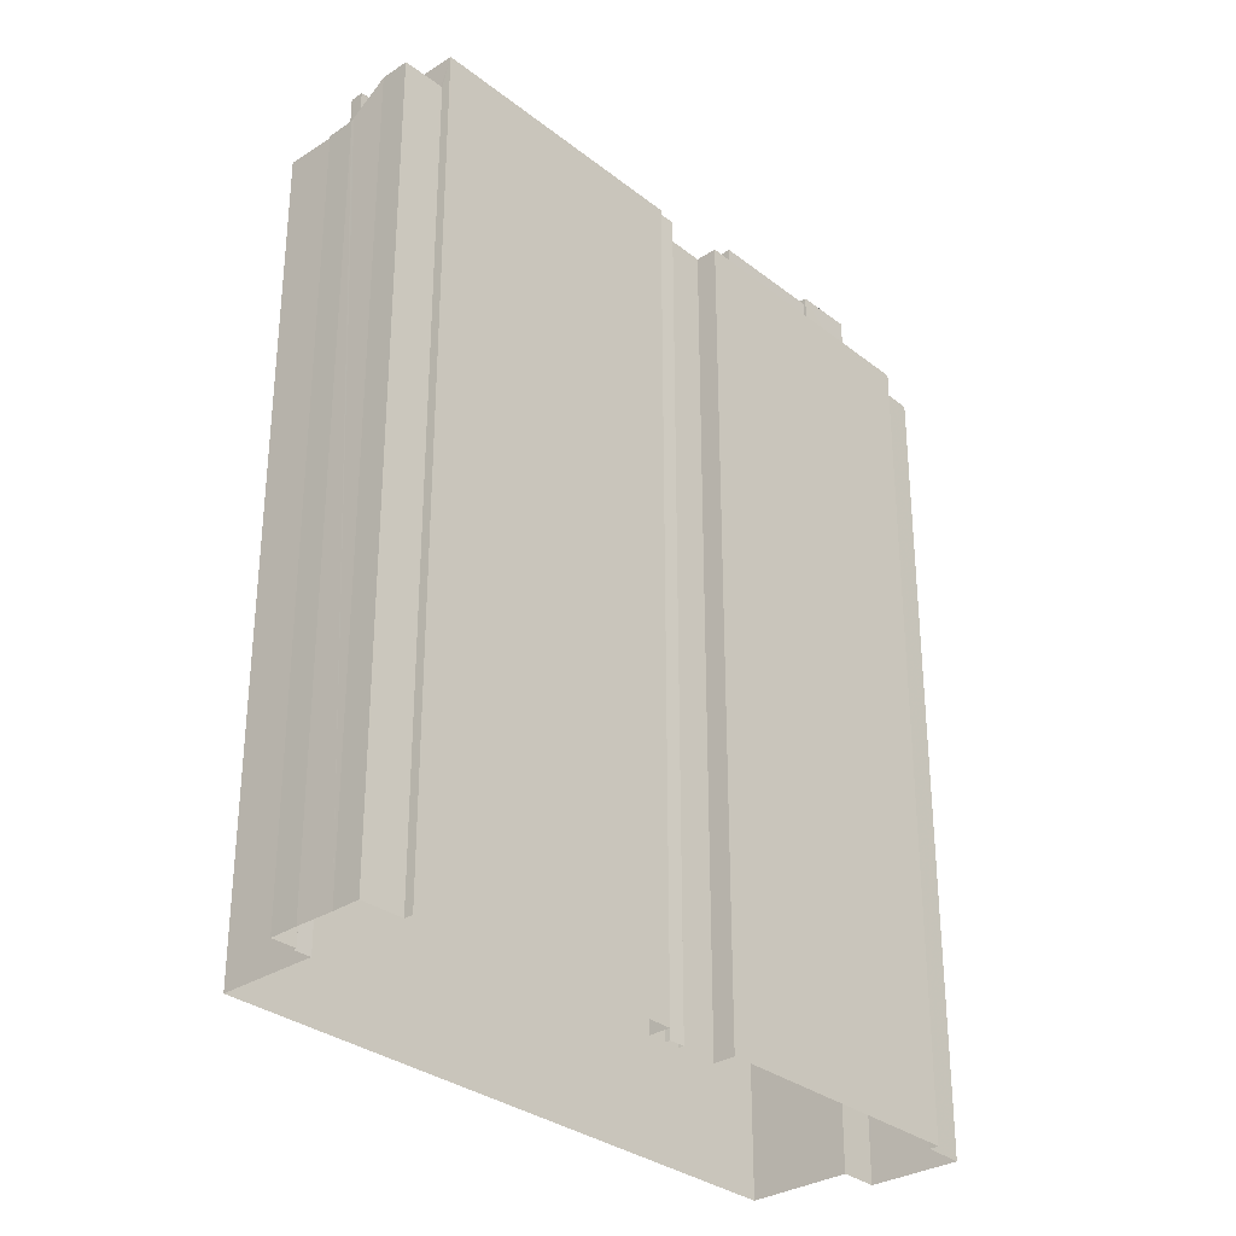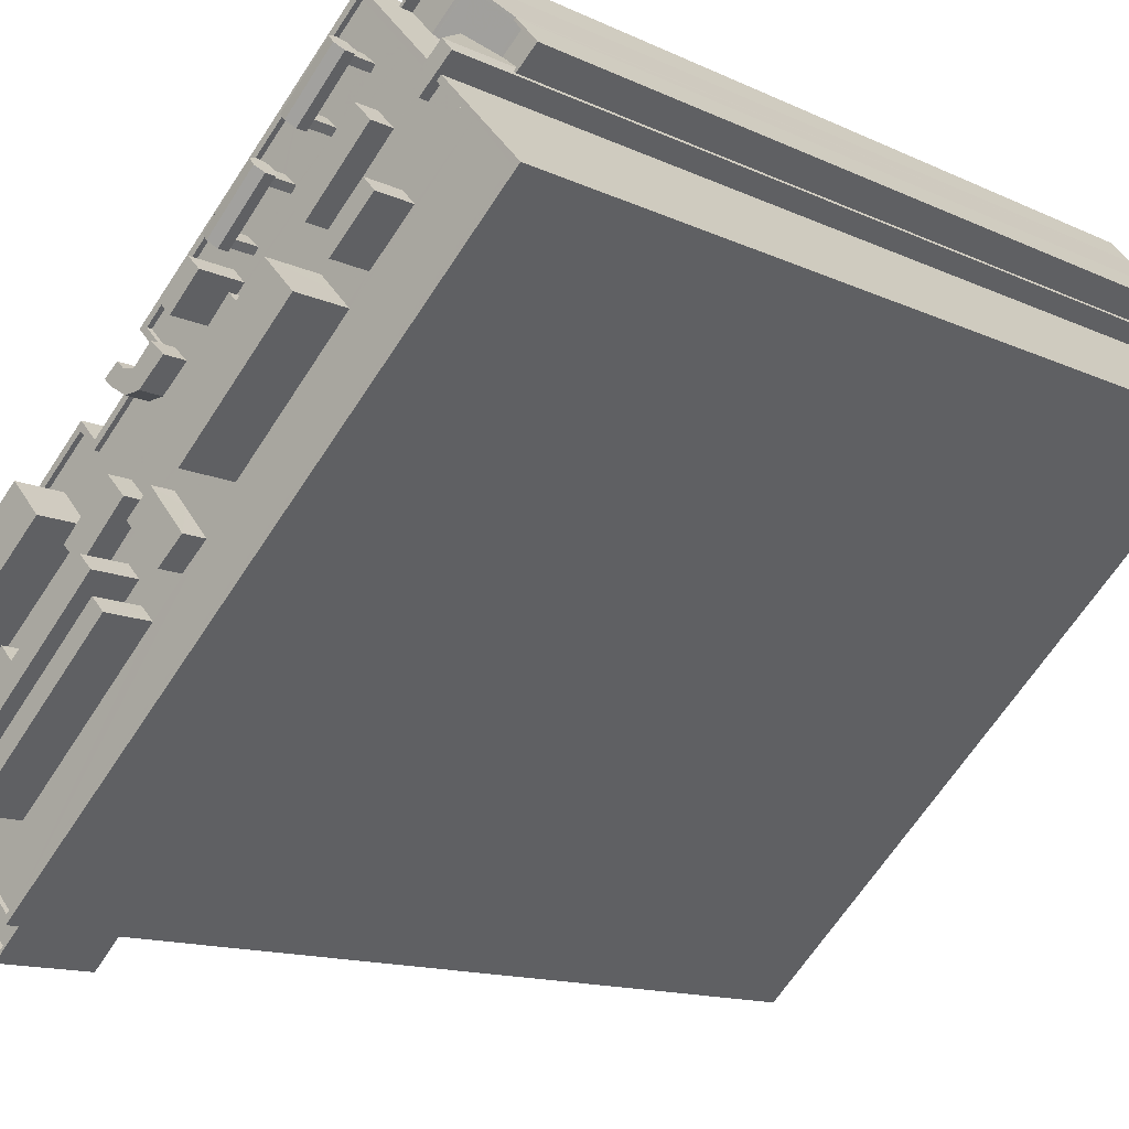
<metadata>
{"format":"obj","ext":"obj","renderer":"f3d","projection":"perspective","resolution":1024,"background":"white","views":[{"elev":-31.6,"azim":174.9,"up":"+Z"},{"elev":-12.5,"azim":41.7,"up":"+Y"}]}
</metadata>
<code>
v -6332 -3.685e+04 3.248
v -6332 -3.685e+04 3.248
v -6321 -3.684e+04 3.248
v -6318 -3.684e+04 3.248
v -6306 -3.683e+04 3.248
v -6306 -3.683e+04 3.248
v -6334 -3.686e+04 3.248
v -6328 -3.686e+04 3.246
v -6330 -3.686e+04 3.246
v -6320 -3.684e+04 3.248
v -6318 -3.684e+04 3.248
v -6318 -3.684e+04 3.248
v -6318 -3.684e+04 3.248
v -6303 -3.683e+04 3.248
v -6304 -3.683e+04 3.248
v -6324 -3.686e+04 3.245
v -6317 -3.684e+04 3.248
v -6298 -3.684e+04 3.245
v -6301 -3.683e+04 3.247
v -6300 -3.683e+04 3.246
v -6301 -3.683e+04 3.246
v -6318 -3.684e+04 3.248
v -6301 -3.683e+04 3.246
v -6302 -3.683e+04 3.246
v -6324 -3.686e+04 44.94
v -6326 -3.686e+04 44.94
v -6330 -3.686e+04 44.94
v -6328 -3.686e+04 44.94
v -6304 -3.683e+04 48.35
v -6304 -3.683e+04 48.26
v -6303 -3.683e+04 48.35
v -6303 -3.683e+04 48.25
v -6304 -3.683e+04 48.25
v -6303 -3.683e+04 47.83
v -6303 -3.683e+04 47.73
v -6304 -3.683e+04 47.84
v -6304 -3.683e+04 48.07
v -6301 -3.683e+04 46.91
v -6304 -3.683e+04 47.84
v -6302 -3.683e+04 46.91
v -6302 -3.683e+04 46.86
v -6302 -3.683e+04 46.82
v -6301 -3.683e+04 46.82
v -6301 -3.683e+04 47.51
v -6303 -3.683e+04 48.85
v -6301 -3.683e+04 47.51
v -6303 -3.683e+04 48.95
v -6303 -3.683e+04 48.95
v -6301 -3.683e+04 47.42
v -6301 -3.683e+04 47.42
v -6303 -3.683e+04 46.83
v -6303 -3.683e+04 46.83
v -6303 -3.683e+04 46.82
v -6303 -3.683e+04 46.82
v -6303 -3.683e+04 46.91
v -6303 -3.683e+04 46.91
v -6303 -3.683e+04 47.17
v -6303 -3.683e+04 49
v -6301 -3.683e+04 50.91
v -6302 -3.683e+04 50.91
v -6303 -3.683e+04 50.91
v -6303 -3.683e+04 50.91
v -6301 -3.683e+04 50.91
v -6304 -3.683e+04 48.35
v -6305 -3.683e+04 48.35
v -6304 -3.683e+04 48.95
v -6305 -3.683e+04 48.95
v -6306 -3.683e+04 48.95
v -6304 -3.683e+04 48.95
v -6301 -3.683e+04 46.82
v -6300 -3.683e+04 46.82
v -6301 -3.683e+04 46.82
v -6302 -3.683e+04 46.82
v -6302 -3.683e+04 46.82
v -6301 -3.683e+04 47.42
v -6301 -3.683e+04 47.42
v -6300 -3.683e+04 47.42
v -6300 -3.683e+04 47.42
v -6327 -3.685e+04 50.41
v -6328 -3.686e+04 50.41
v -6326 -3.686e+04 50.41
v -6330 -3.686e+04 50.41
v -6308 -3.684e+04 50.41
v -6311 -3.684e+04 50.41
v -6308 -3.684e+04 50.41
v -6303 -3.683e+04 50.41
v -6302 -3.683e+04 50.41
v -6304 -3.683e+04 50.41
v -6324 -3.685e+04 50.41
v -6323 -3.685e+04 50.41
v -6322 -3.685e+04 50.41
v -6319 -3.685e+04 50.41
v -6326 -3.685e+04 50.41
v -6321 -3.685e+04 50.41
v -6312 -3.684e+04 50.41
v -6320 -3.685e+04 50.41
v -6328 -3.685e+04 50.41
v -6304 -3.684e+04 50.41
v -6303 -3.683e+04 50.41
v -6305 -3.683e+04 50.41
v -6314 -3.684e+04 50.41
v -6317 -3.685e+04 50.41
v -6313 -3.684e+04 50.41
v -6318 -3.685e+04 50.41
v -6317 -3.684e+04 50.41
v -6321 -3.685e+04 50.41
v -6314 -3.684e+04 50.41
v -6315 -3.684e+04 50.41
v -6314 -3.684e+04 50.41
v -6326 -3.685e+04 50.41
v -6321 -3.685e+04 50.41
v -6315 -3.684e+04 50.41
v -6316 -3.684e+04 50.41
v -6320 -3.684e+04 50.41
v -6317 -3.684e+04 50.41
v -6318 -3.684e+04 50.41
v -6327 -3.685e+04 50.41
v -6321 -3.684e+04 50.41
v -6332 -3.685e+04 50.41
v -6322 -3.685e+04 50.41
v -6330 -3.685e+04 50.41
v -6327 -3.685e+04 50.41
v -6300 -3.684e+04 50.41
v -6303 -3.684e+04 50.41
v -6306 -3.684e+04 50.41
v -6302 -3.683e+04 50.41
v -6303 -3.683e+04 50.41
v -6325 -3.686e+04 50.41
v -6327 -3.686e+04 50.41
v -6325 -3.686e+04 50.41
v -6328 -3.686e+04 50.41
v -6316 -3.685e+04 50.41
v -6318 -3.685e+04 50.41
v -6318 -3.685e+04 50.41
v -6313 -3.684e+04 50.41
v -6317 -3.685e+04 50.41
v -6308 -3.684e+04 50.41
v -6304 -3.684e+04 50.41
v -6314 -3.685e+04 50.41
v -6313 -3.684e+04 50.41
v -6315 -3.685e+04 50.41
v -6313 -3.685e+04 50.41
v -6310 -3.684e+04 50.41
v -6305 -3.684e+04 50.41
v -6307 -3.684e+04 50.41
v -6316 -3.685e+04 50.41
v -6306 -3.684e+04 50.41
v -6307 -3.684e+04 50.41
v -6312 -3.685e+04 50.41
v -6298 -3.684e+04 50.41
v -6324 -3.686e+04 50.41
v -6314 -3.685e+04 50.41
v -6326 -3.686e+04 50.41
v -6324 -3.686e+04 50.41
v -6324 -3.686e+04 50.41
v -6317 -3.685e+04 50.41
v -6315 -3.685e+04 50.41
v -6315 -3.685e+04 50.41
v -6317 -3.685e+04 50.41
v -6325 -3.686e+04 50.41
v -6317 -3.685e+04 50.41
v -6328 -3.686e+04 50.41
v -6310 -3.684e+04 50.41
v -6308 -3.683e+04 50.41
v -6310 -3.684e+04 50.41
v -6308 -3.683e+04 50.41
v -6309 -3.683e+04 50.41
v -6312 -3.684e+04 50.41
v -6310 -3.684e+04 50.41
v -6310 -3.684e+04 50.41
v -6313 -3.684e+04 50.41
v -6312 -3.684e+04 50.41
v -6312 -3.684e+04 50.41
v -6316 -3.684e+04 50.41
v -6317 -3.684e+04 50.41
v -6316 -3.684e+04 50.41
v -6317 -3.684e+04 50.41
v -6317 -3.684e+04 50.41
v -6312 -3.684e+04 50.41
v -6312 -3.684e+04 50.41
v -6306 -3.683e+04 50.41
v -6307 -3.683e+04 50.41
v -6308 -3.683e+04 50.41
v -6306 -3.683e+04 50.41
v -6306 -3.683e+04 50.41
v -6312 -3.684e+04 50.41
v -6312 -3.684e+04 50.41
v -6311 -3.684e+04 50.41
v -6309 -3.684e+04 50.41
v -6310 -3.684e+04 50.41
v -6307 -3.683e+04 50.41
v -6307 -3.683e+04 50.41
v -6305 -3.683e+04 50.41
v -6306 -3.683e+04 50.41
v -6324 -3.686e+04 50.66
v -6298 -3.684e+04 50.66
v -6324 -3.686e+04 50.66
v -6298 -3.684e+04 50.66
v -6302 -3.683e+04 50.66
v -6332 -3.685e+04 50.66
v -6321 -3.684e+04 50.66
v -6332 -3.685e+04 50.66
v -6321 -3.684e+04 50.66
v -6320 -3.684e+04 50.66
v -6318 -3.684e+04 50.66
v -6318 -3.684e+04 50.66
v -6302 -3.683e+04 50.66
v -6318 -3.684e+04 50.66
v -6320 -3.684e+04 50.66
v -6317 -3.684e+04 50.66
v -6318 -3.684e+04 50.66
v -6317 -3.684e+04 50.66
v -6316 -3.684e+04 50.66
v -6317 -3.684e+04 50.66
v -6302 -3.683e+04 50.66
v -6306 -3.683e+04 50.66
v -6302 -3.683e+04 50.66
v -6317 -3.684e+04 50.66
v -6318 -3.684e+04 50.66
v -6306 -3.683e+04 50.66
v -6326 -3.686e+04 51.46
v -6324 -3.685e+04 51.46
v -6327 -3.685e+04 51.46
v -6323 -3.685e+04 51.46
v -6321 -3.685e+04 52.88
v -6327 -3.685e+04 52.88
v -6326 -3.685e+04 52.88
v -6322 -3.685e+04 52.88
v -6328 -3.685e+04 53.2
v -6327 -3.685e+04 53.2
v -6330 -3.685e+04 53.2
v -6326 -3.685e+04 53.2
v -6305 -3.683e+04 51.61
v -6308 -3.684e+04 51.61
v -6308 -3.684e+04 51.61
v -6304 -3.684e+04 51.61
v -6313 -3.684e+04 51.61
v -6312 -3.684e+04 51.61
v -6314 -3.684e+04 51.61
v -6310 -3.684e+04 51.61
v -6320 -3.685e+04 51.61
v -6318 -3.685e+04 51.61
v -6321 -3.685e+04 51.61
v -6317 -3.685e+04 51.61
v -6318 -3.684e+04 51.6
v -6317 -3.684e+04 51.6
v -6317 -3.684e+04 51.6
v -6318 -3.684e+04 51.6
v -6318 -3.684e+04 51.6
v -6316 -3.684e+04 51.6
v -6317 -3.684e+04 51.6
v -6315 -3.684e+04 51.6
v -6316 -3.684e+04 51.6
v -6313 -3.684e+04 52.69
v -6314 -3.684e+04 52.69
v -6314 -3.684e+04 52.69
v -6312 -3.684e+04 52.69
v -6303 -3.684e+04 52.42
v -6306 -3.684e+04 52.42
v -6305 -3.684e+04 52.42
v -6304 -3.684e+04 52.42
v -6317 -3.685e+04 52.84
v -6317 -3.685e+04 52.84
v -6325 -3.686e+04 52.84
v -6324 -3.686e+04 52.84
v -6314 -3.685e+04 51.61
v -6317 -3.685e+04 51.61
v -6315 -3.685e+04 51.61
v -6316 -3.685e+04 51.61
v -6306 -3.684e+04 53.23
v -6314 -3.685e+04 53.23
v -6312 -3.685e+04 53.23
v -6308 -3.684e+04 53.23
v -6318 -3.685e+04 52.79
v -6318 -3.685e+04 52.79
v -6325 -3.686e+04 52.79
v -6325 -3.686e+04 52.79
v -6334 -3.686e+04 49.14
v -6329 -3.686e+04 49.14
v -6332 -3.685e+04 49.14
v -6330 -3.686e+04 49.14
v -6328 -3.686e+04 49.94
v -6330 -3.686e+04 49.94
v -6330 -3.686e+04 49.94
v -6334 -3.686e+04 49.94
v -6334 -3.686e+04 49.94
v -6332 -3.685e+04 49.94
v -6329 -3.686e+04 49.94
v -6332 -3.685e+04 49.94
v -6325 -3.686e+04 49.14
v -6329 -3.686e+04 49.14
v -6326 -3.686e+04 49.14
v -6328 -3.686e+04 49.14
v -6326 -3.686e+04 49.94
v -6324 -3.686e+04 49.94
v -6325 -3.686e+04 49.94
v -6326 -3.686e+04 49.94
v -6330 -3.686e+04 49.94
v -6328 -3.686e+04 49.94
v -6329 -3.686e+04 49.94
v -6328 -3.686e+04 49.94
v -6305 -3.683e+04 52.17
v -6308 -3.683e+04 52.49
v -6308 -3.684e+04 52.17
v -6305 -3.683e+04 52.49
v -6306 -3.683e+04 52.38
v -6308 -3.683e+04 52.37
v -6306 -3.683e+04 51.44
v -6306 -3.683e+04 51.44
v -6306 -3.683e+04 51.57
v -6306 -3.683e+04 51.91
v -6306 -3.683e+04 51.51
v -6308 -3.683e+04 51.91
v -6306 -3.683e+04 51.44
v -6308 -3.683e+04 51.44
v -6305 -3.683e+04 51.65
v -6308 -3.684e+04 51.65
v -6307 -3.683e+04 51.32
v -6306 -3.683e+04 51.32
v -6307 -3.683e+04 51.57
v -6308 -3.683e+04 51.32
v -6308 -3.683e+04 51.32
v -6307 -3.683e+04 51.59
v -6305 -3.683e+04 51.52
v -6305 -3.683e+04 51.32
v -6305 -3.683e+04 51.32
v -6306 -3.683e+04 51.54
v -6308 -3.683e+04 51.43
v -6308 -3.683e+04 51.44
v -6309 -3.684e+04 52.17
v -6312 -3.684e+04 52.49
v -6312 -3.684e+04 52.17
v -6309 -3.684e+04 52.49
v -6310 -3.684e+04 52.38
v -6312 -3.684e+04 52.38
v -6310 -3.684e+04 51.91
v -6312 -3.684e+04 51.91
v -6310 -3.684e+04 51.44
v -6312 -3.684e+04 51.44
v -6310 -3.684e+04 51.51
v -6310 -3.684e+04 51.44
v -6310 -3.684e+04 51.57
v -6310 -3.684e+04 51.44
v -6309 -3.684e+04 51.65
v -6312 -3.684e+04 51.65
v -6309 -3.684e+04 51.32
v -6309 -3.684e+04 51.52
v -6310 -3.684e+04 51.32
v -6310 -3.684e+04 51.54
v -6311 -3.684e+04 51.57
v -6310 -3.684e+04 51.32
v -6312 -3.684e+04 51.32
v -6312 -3.684e+04 51.32
v -6312 -3.684e+04 51.59
v -6312 -3.684e+04 51.32
v -6312 -3.684e+04 51.44
v -6312 -3.684e+04 51.43
v -6324 -3.686e+04 49.14
v -6324 -3.686e+04 49.94
v -6324 -3.686e+04 49.14
f 1 2 3
f 4 5 6
f 7 1 8
f 9 7 8
f 10 1 3
f 11 12 13
f 14 6 15
f 16 10 11
f 6 17 4
f 16 8 10
f 11 18 16
f 19 6 14
f 20 21 19
f 13 22 11
f 17 18 22
f 23 24 21
f 24 18 17
f 10 8 1
f 24 17 6
f 22 18 11
f 24 6 19
f 21 24 19
f 25 26 27
f 28 25 27
f 29 30 31
f 30 32 31
f 30 33 32
f 34 35 32
f 33 36 34
f 37 36 33
f 35 38 32
f 33 34 32
f 36 37 39
f 35 40 38
f 40 41 38
f 42 43 38
f 41 42 38
f 44 45 46
f 47 48 45
f 44 47 45
f 49 44 46
f 49 50 44
f 51 52 53
f 54 51 53
f 55 56 52
f 51 55 52
f 55 57 56
f 39 58 36
f 36 58 34
f 34 58 59
f 58 60 59
f 61 62 60
f 60 63 59
f 60 62 63
f 29 31 64
f 65 29 64
f 48 47 66
f 67 66 68
f 68 66 69
f 66 47 69
f 42 70 43
f 43 70 71
f 70 72 71
f 73 54 53
f 73 74 54
f 75 76 77
f 49 77 50
f 50 77 78
f 77 76 78
f 79 80 81
f 79 82 80
f 83 84 85
f 86 87 88
f 89 90 91
f 92 93 94
f 88 92 95
f 79 89 93
f 96 94 91
f 97 82 79
f 93 97 79
f 98 99 86
f 100 98 86
f 88 83 100
f 101 102 103
f 101 104 102
f 83 95 84
f 92 94 104
f 95 92 101
f 88 100 86
f 94 89 91
f 93 89 94
f 88 95 83
f 101 92 104
f 105 106 92
f 107 108 109
f 110 93 111
f 92 106 111
f 108 107 112
f 113 92 109
f 93 92 111
f 105 92 113
f 113 109 108
f 114 105 115
f 115 116 114
f 117 118 119
f 114 118 120
f 114 106 105
f 121 82 97
f 121 119 82
f 122 120 117
f 114 120 106
f 117 119 121
f 120 118 117
f 123 124 125
f 123 126 127
f 128 129 130
f 131 129 128
f 98 127 99
f 132 133 134
f 135 131 136
f 85 84 137
f 98 85 138
f 131 128 133
f 139 140 135
f 141 142 139
f 136 133 132
f 84 143 137
f 139 143 140
f 125 144 145
f 146 135 136
f 141 139 146
f 147 137 148
f 139 137 143
f 125 124 144
f 138 85 147
f 138 124 123
f 138 123 127
f 98 138 127
f 133 136 131
f 147 85 137
f 139 135 146
f 147 148 145
f 144 147 145
f 141 149 142
f 125 150 123
f 150 125 149
f 151 150 152
f 153 154 155
f 151 154 153
f 156 157 158
f 159 157 156
f 151 159 154
f 152 149 141
f 159 152 157
f 150 149 152
f 151 152 159
f 129 153 160
f 129 160 130
f 130 161 134
f 160 153 155
f 158 132 134
f 156 158 161
f 160 161 130
f 161 158 134
f 102 96 135
f 102 135 103
f 162 131 91
f 96 91 135
f 91 131 135
f 80 162 81
f 162 91 90
f 81 162 90
f 163 164 165
f 164 166 167
f 168 169 170
f 171 172 173
f 107 174 112
f 170 165 167
f 171 175 107
f 176 177 174
f 176 178 177
f 167 175 179
f 168 170 179
f 179 175 180
f 180 171 173
f 176 174 175
f 164 167 165
f 107 175 174
f 170 167 179
f 180 175 171
f 167 166 181
f 182 167 181
f 166 183 181
f 182 181 184
f 182 184 185
f 185 184 88
f 109 92 88
f 173 172 186
f 187 109 88
f 186 172 187
f 169 168 188
f 186 187 188
f 164 163 189
f 169 188 190
f 191 189 190
f 164 189 191
f 181 183 192
f 192 191 88
f 184 193 88
f 194 181 192
f 193 194 88
f 191 187 88
f 187 190 188
f 191 190 187
f 194 192 88
f 195 196 197
f 198 196 199
f 200 195 197
f 201 200 202
f 203 204 201
f 205 206 204
f 198 199 207
f 205 204 208
f 197 196 198
f 208 204 209
f 200 197 202
f 204 203 209
f 203 201 202
f 210 211 212
f 210 213 214
f 215 216 217
f 218 219 214
f 211 210 214
f 219 216 220
f 220 216 215
f 218 214 213
f 219 218 216
f 221 222 223
f 221 224 222
f 225 226 227
f 225 228 226
f 229 230 231
f 229 232 230
f 233 234 235
f 236 233 235
f 237 238 239
f 237 240 238
f 241 242 243
f 241 244 242
f 245 246 247
f 248 249 245
f 246 250 251
f 251 250 252
f 251 252 253
f 247 246 251
f 248 245 247
f 254 255 256
f 257 254 256
f 258 259 260
f 258 261 259
f 262 263 264
f 265 262 264
f 266 267 268
f 266 269 267
f 270 271 272
f 270 273 271
f 274 275 276
f 277 274 276
f 278 279 280
f 278 281 279
f 282 283 284
f 284 283 285
f 285 286 287
f 283 282 288
f 287 286 289
f 283 286 285
f 290 291 292
f 290 293 291
f 294 295 296
f 295 294 297
f 297 294 298
f 299 300 301
f 298 300 299
f 294 300 298
f 302 303 304
f 302 305 303
f 303 306 307
f 303 305 306
f 308 309 310
f 308 310 311
f 311 312 313
f 312 314 315
f 312 315 313
f 311 310 312
f 307 311 313
f 307 306 311
f 316 302 304
f 317 316 304
f 318 319 320
f 321 322 323
f 324 325 326
f 324 326 316
f 323 320 317
f 321 323 317
f 320 319 327
f 317 320 316
f 327 324 316
f 320 327 316
f 314 319 318
f 322 321 328
f 318 329 314
f 315 314 329
f 321 315 328
f 315 329 328
f 325 308 326
f 325 309 308
f 330 331 332
f 330 333 331
f 331 334 335
f 331 333 334
f 335 334 336
f 337 335 336
f 338 339 340
f 339 337 340
f 341 342 343
f 343 342 336
f 340 337 336
f 342 340 336
f 332 344 330
f 332 345 344
f 346 347 348
f 349 350 351
f 351 350 352
f 344 347 346
f 349 347 344
f 350 344 345
f 353 354 355
f 354 345 355
f 350 345 354
f 349 344 350
f 348 343 346
f 348 341 343
f 351 352 338
f 338 356 339
f 338 352 356
f 357 353 355
f 357 355 339
f 356 357 339
f 45 31 32
f 45 48 31
f 46 45 32
f 38 46 32
f 49 38 43
f 49 46 38
f 44 50 14
f 44 14 47
f 50 19 14
f 42 41 70
f 70 40 59
f 70 41 40
f 35 34 59
f 40 35 59
f 57 55 58
f 60 58 74
f 55 51 74
f 51 54 74
f 58 55 74
f 207 62 127
f 62 199 63
f 63 199 23
f 126 207 127
f 23 199 24
f 62 207 199
f 72 70 75
f 21 76 23
f 70 59 75
f 23 76 63
f 75 59 63
f 76 75 63
f 86 99 61
f 99 127 62
f 61 99 62
f 73 215 74
f 74 215 60
f 60 217 61
f 217 87 86
f 217 86 61
f 60 215 217
f 15 47 14
f 15 69 47
f 6 69 15
f 6 68 69
f 48 66 64
f 31 48 64
f 67 64 66
f 67 65 64
f 20 76 21
f 20 78 76
f 19 78 20
f 19 50 78
f 77 43 71
f 77 49 43
f 75 71 72
f 75 77 71
f 211 214 17
f 22 211 17
f 206 10 204
f 206 11 10
f 25 16 358
f 8 16 28
f 295 359 195
f 282 195 200
f 1 287 2
f 358 360 25
f 2 287 200
f 8 28 282
f 280 279 288
f 288 282 200
f 289 280 288
f 287 289 200
f 296 295 195
f 296 293 290
f 28 16 25
f 28 299 282
f 293 296 301
f 301 195 299
f 299 195 282
f 289 288 200
f 296 195 301
f 359 358 196
f 16 18 358
f 359 196 195
f 358 18 196
f 2 200 201
f 3 2 201
f 204 10 3
f 201 204 3
f 214 4 17
f 214 219 4
f 219 220 5
f 4 219 5
f 24 196 18
f 24 199 196
f 68 6 5
f 5 220 68
f 53 52 73
f 73 58 215
f 58 220 215
f 73 52 56
f 68 220 67
f 65 67 29
f 58 56 57
f 39 37 58
f 37 33 58
f 33 30 58
f 30 29 58
f 73 56 58
f 29 220 58
f 67 220 29
f 360 358 359
f 295 360 359
f 150 198 123
f 198 207 123
f 207 126 123
f 185 88 216
f 216 88 217
f 88 87 217
f 197 150 151
f 197 198 150
f 119 202 82
f 82 202 80
f 131 202 197
f 80 202 162
f 162 202 131
f 129 131 197
f 153 197 151
f 153 129 197
f 118 203 202
f 119 118 202
f 209 118 114
f 209 203 118
f 210 176 213
f 210 178 176
f 208 209 114
f 116 208 114
f 213 176 175
f 218 213 175
f 167 182 216
f 175 167 218
f 182 185 216
f 167 216 218
f 221 223 79
f 81 221 79
f 79 222 89
f 79 223 222
f 89 224 90
f 89 222 224
f 224 221 81
f 90 224 81
f 122 228 120
f 122 226 228
f 228 225 106
f 228 106 120
f 225 111 106
f 110 225 227
f 110 111 225
f 122 117 226
f 117 230 226
f 110 227 93
f 226 230 232
f 227 226 232
f 93 227 232
f 229 121 97
f 229 231 121
f 121 230 117
f 121 231 230
f 232 229 97
f 93 232 97
f 235 234 83
f 85 235 83
f 234 233 100
f 83 234 100
f 100 236 98
f 100 233 236
f 98 235 85
f 98 236 235
f 103 135 237
f 101 103 239
f 135 140 237
f 239 103 237
f 101 238 95
f 101 239 238
f 143 84 240
f 84 95 238
f 84 238 240
f 143 237 140
f 143 240 237
f 241 243 94
f 96 241 94
f 242 104 94
f 243 242 94
f 104 244 102
f 104 242 244
f 102 244 241
f 96 102 241
f 205 245 206
f 11 206 12
f 12 206 249
f 206 245 249
f 248 13 12
f 249 248 12
f 247 211 248
f 248 211 13
f 247 212 211
f 13 211 22
f 115 105 246
f 105 113 250
f 246 105 250
f 116 115 208
f 205 208 245
f 245 208 246
f 208 115 246
f 177 210 251
f 251 210 247
f 177 178 210
f 247 210 212
f 251 253 174
f 177 251 174
f 108 112 252
f 112 174 253
f 112 253 252
f 252 250 113
f 108 252 113
f 256 255 107
f 109 256 107
f 255 254 171
f 107 255 171
f 187 172 257
f 172 171 254
f 172 254 257
f 187 257 256
f 109 187 256
f 260 259 147
f 144 260 147
f 147 261 138
f 147 259 261
f 138 258 124
f 138 261 258
f 258 260 144
f 124 258 144
f 160 155 264
f 155 154 265
f 264 155 265
f 264 263 161
f 160 264 161
f 159 156 262
f 156 161 263
f 156 263 262
f 159 265 154
f 159 262 265
f 157 266 268
f 157 152 266
f 132 158 268
f 136 132 267
f 158 157 268
f 267 132 268
f 269 146 136
f 267 269 136
f 152 141 266
f 141 146 269
f 141 269 266
f 272 271 142
f 272 142 149
f 271 139 142
f 273 139 271
f 273 137 139
f 137 273 148
f 273 270 148
f 148 270 145
f 270 125 145
f 149 125 270
f 272 149 270
f 277 276 128
f 130 277 128
f 276 275 133
f 128 276 133
f 133 274 134
f 133 275 274
f 134 277 130
f 134 274 277
f 283 279 281
f 283 288 279
f 278 283 281
f 278 286 283
f 280 286 278
f 280 289 286
f 284 285 7
f 9 284 7
f 1 7 285
f 287 1 285
f 9 282 284
f 9 8 282
f 290 292 294
f 296 290 294
f 294 292 291
f 300 294 291
f 293 300 291
f 293 301 300
f 297 26 360
f 297 360 295
f 26 25 360
f 297 298 27
f 26 297 27
f 28 27 298
f 299 28 298
f 320 191 192
f 320 323 191
f 323 322 191
f 322 164 191
f 322 328 164
f 166 164 328
f 329 166 328
f 329 318 183
f 320 192 318
f 329 183 166
f 318 192 183
f 302 316 311
f 306 305 302
f 316 326 308
f 306 302 311
f 311 316 308
f 303 307 304
f 317 304 313
f 321 317 315
f 304 307 313
f 315 317 313
f 324 194 193
f 324 327 194
f 319 194 327
f 319 181 194
f 181 314 312
f 319 314 181
f 312 184 181
f 312 310 184
f 324 193 325
f 309 184 310
f 325 184 309
f 325 193 184
f 347 349 190
f 189 347 190
f 351 190 349
f 351 169 190
f 351 170 169
f 170 338 340
f 351 338 170
f 340 342 165
f 170 340 165
f 341 163 165
f 165 342 341
f 348 189 163
f 348 347 189
f 348 163 341
f 330 344 336
f 334 333 330
f 344 346 343
f 334 330 336
f 336 344 343
f 345 332 337
f 339 355 345
f 332 331 335
f 339 345 337
f 332 335 337
f 350 354 186
f 188 350 186
f 353 173 186
f 186 354 353
f 353 180 173
f 357 180 353
f 357 356 179
f 180 357 179
f 352 168 179
f 179 356 352
f 352 188 168
f 350 188 352

</code>
